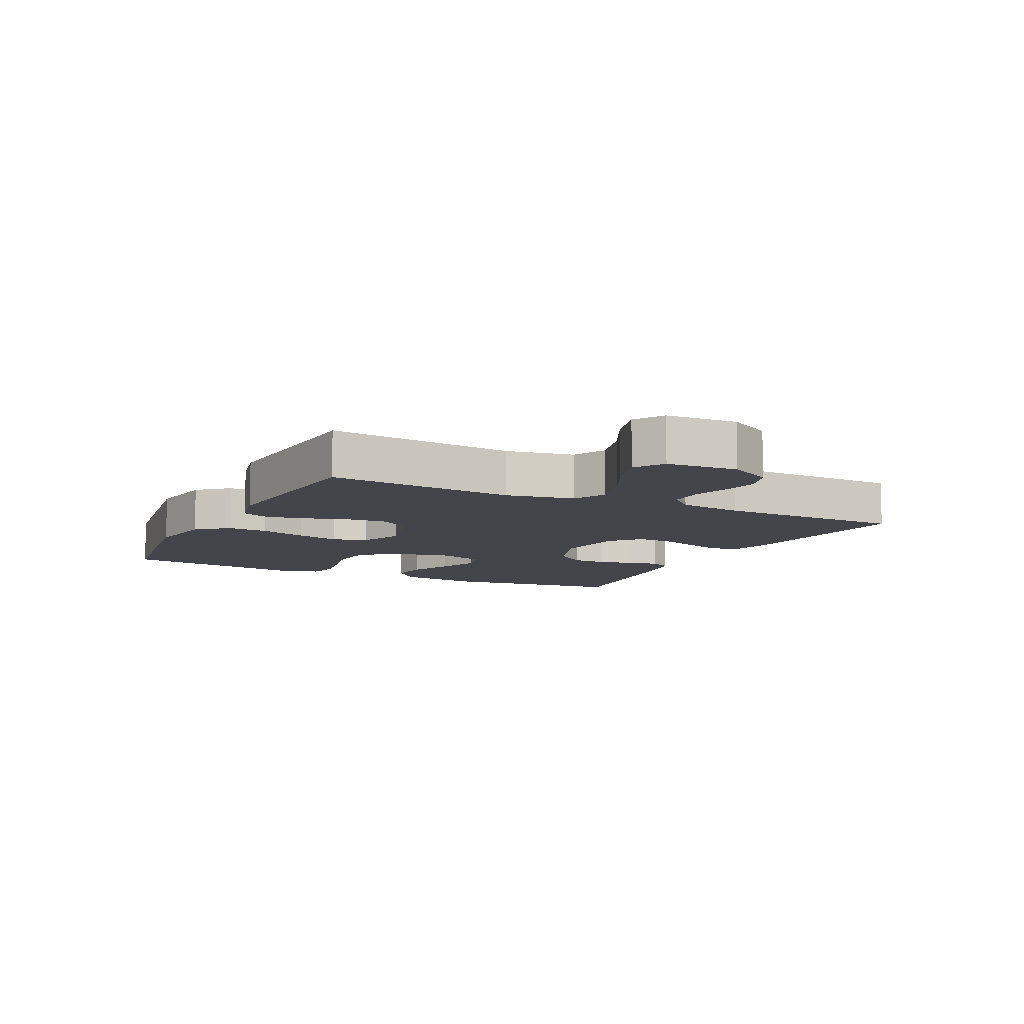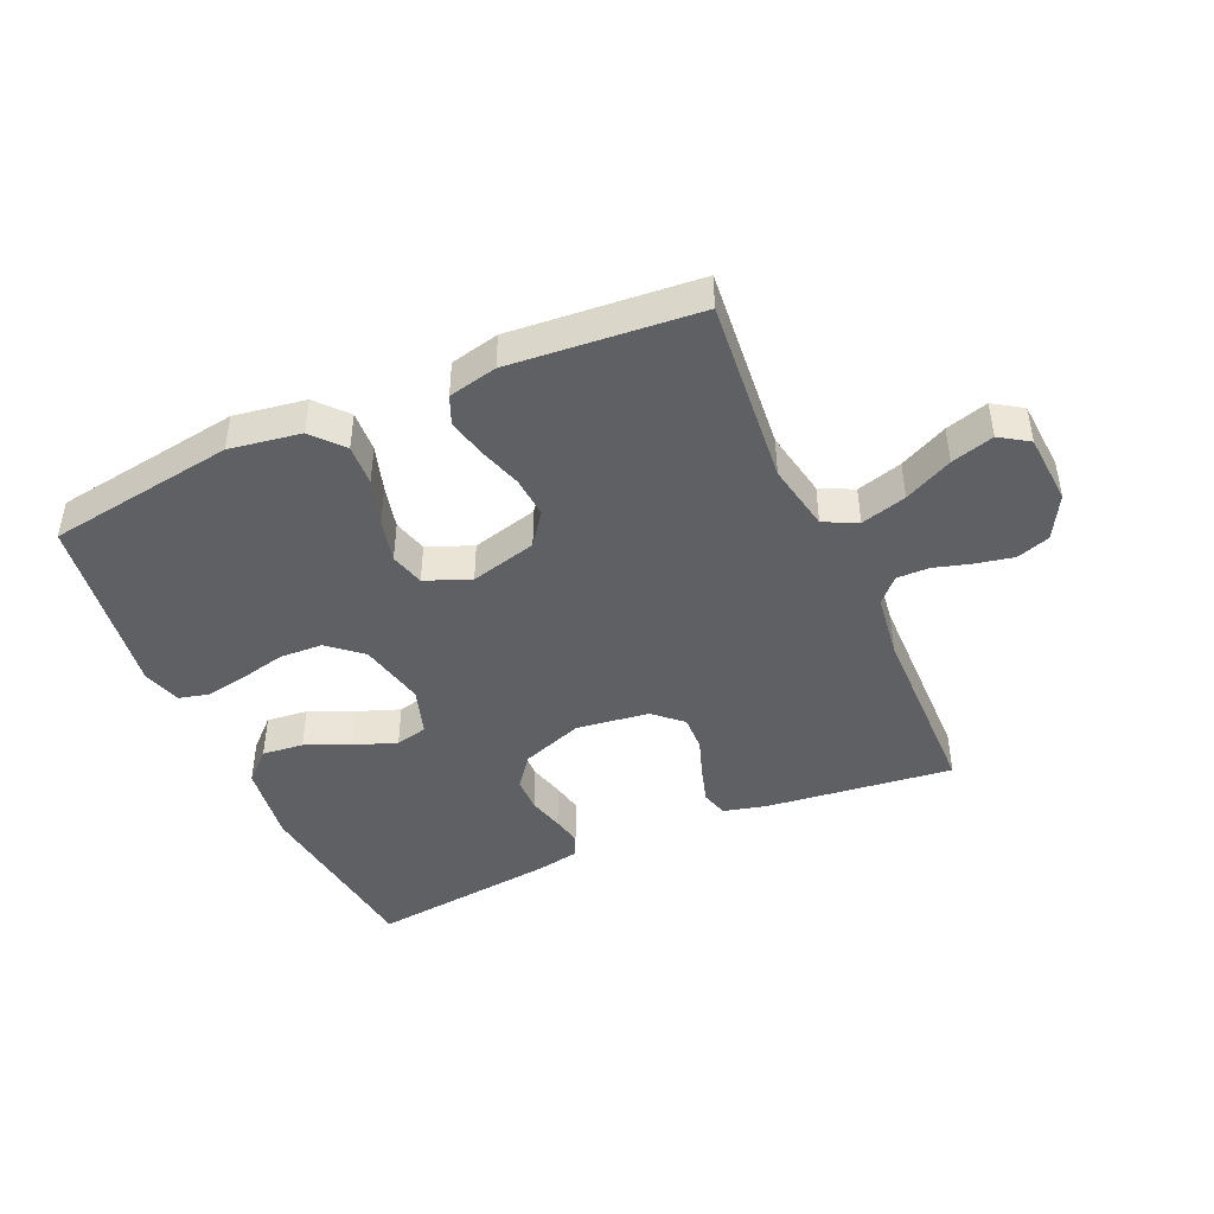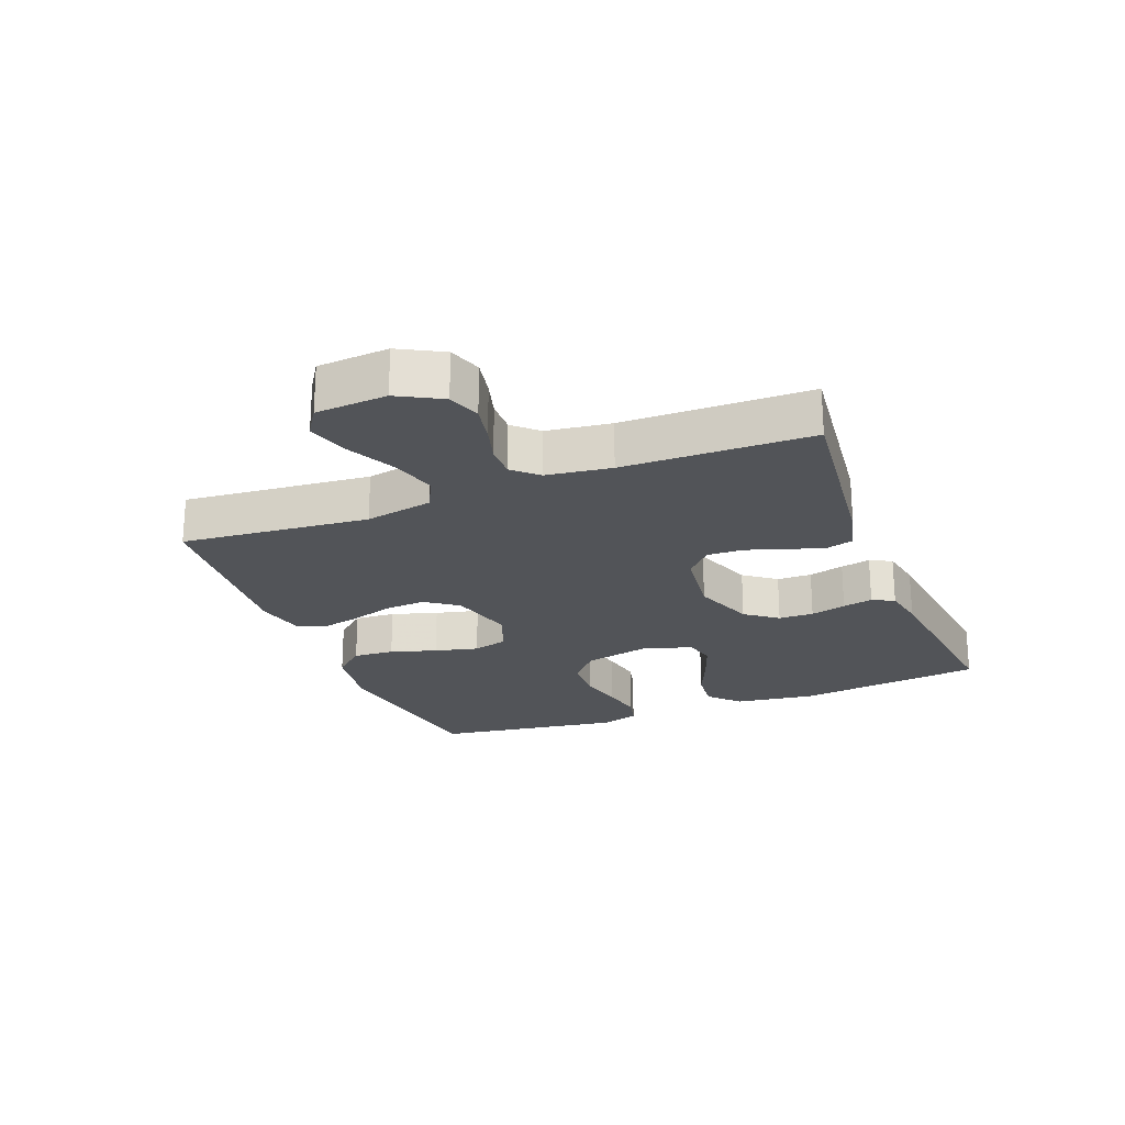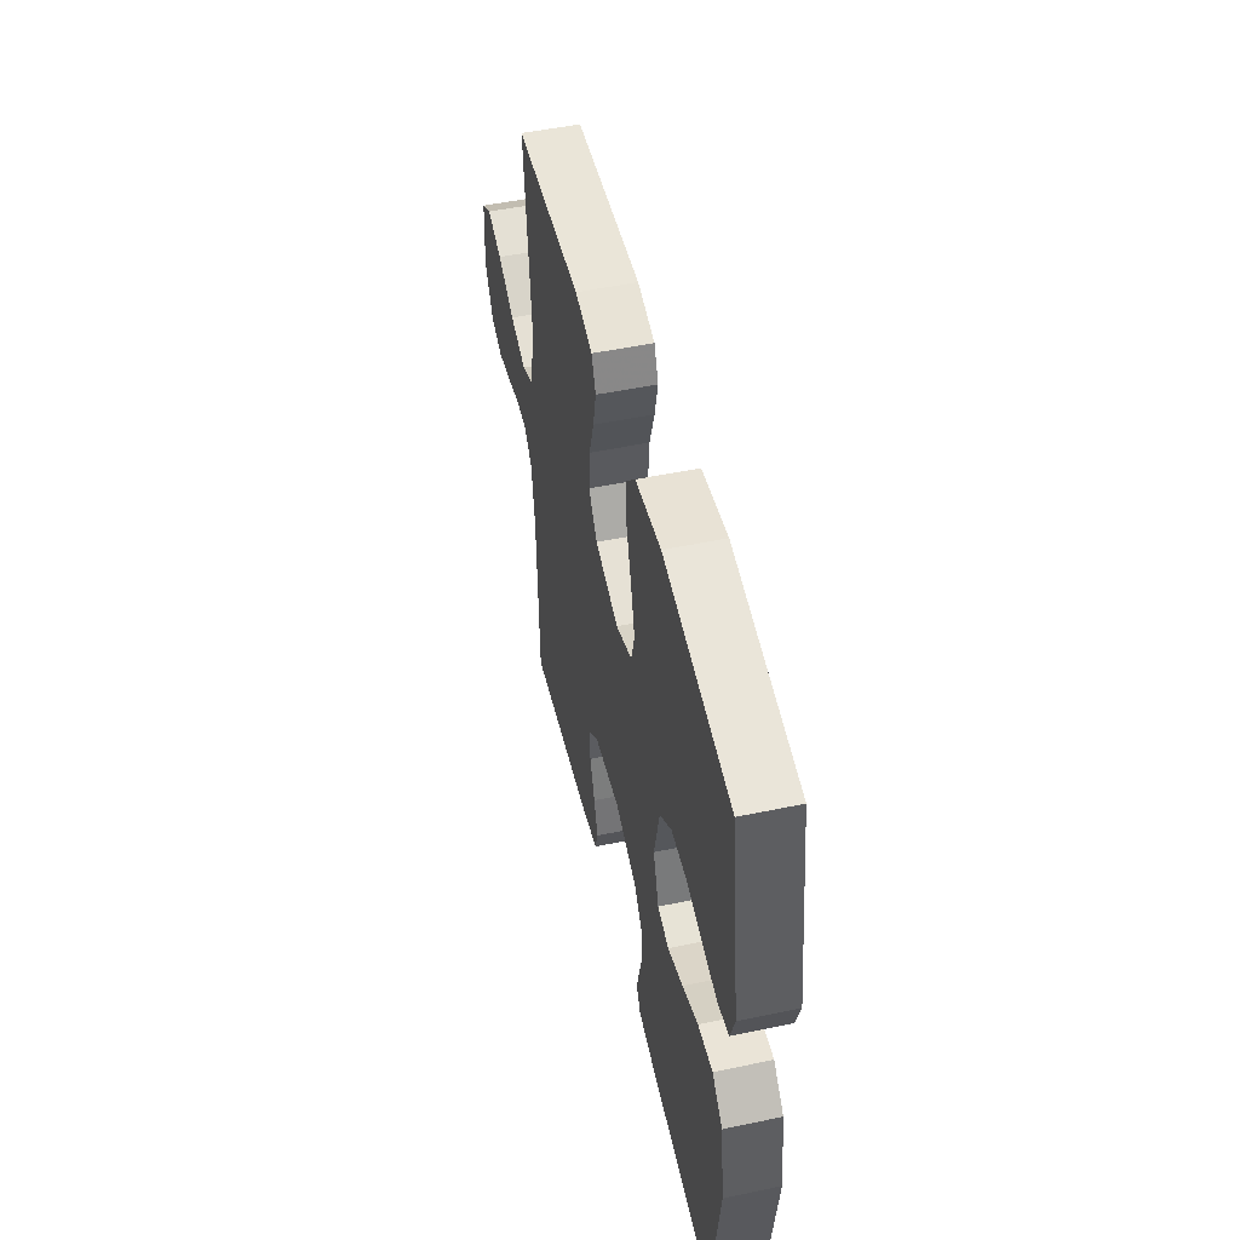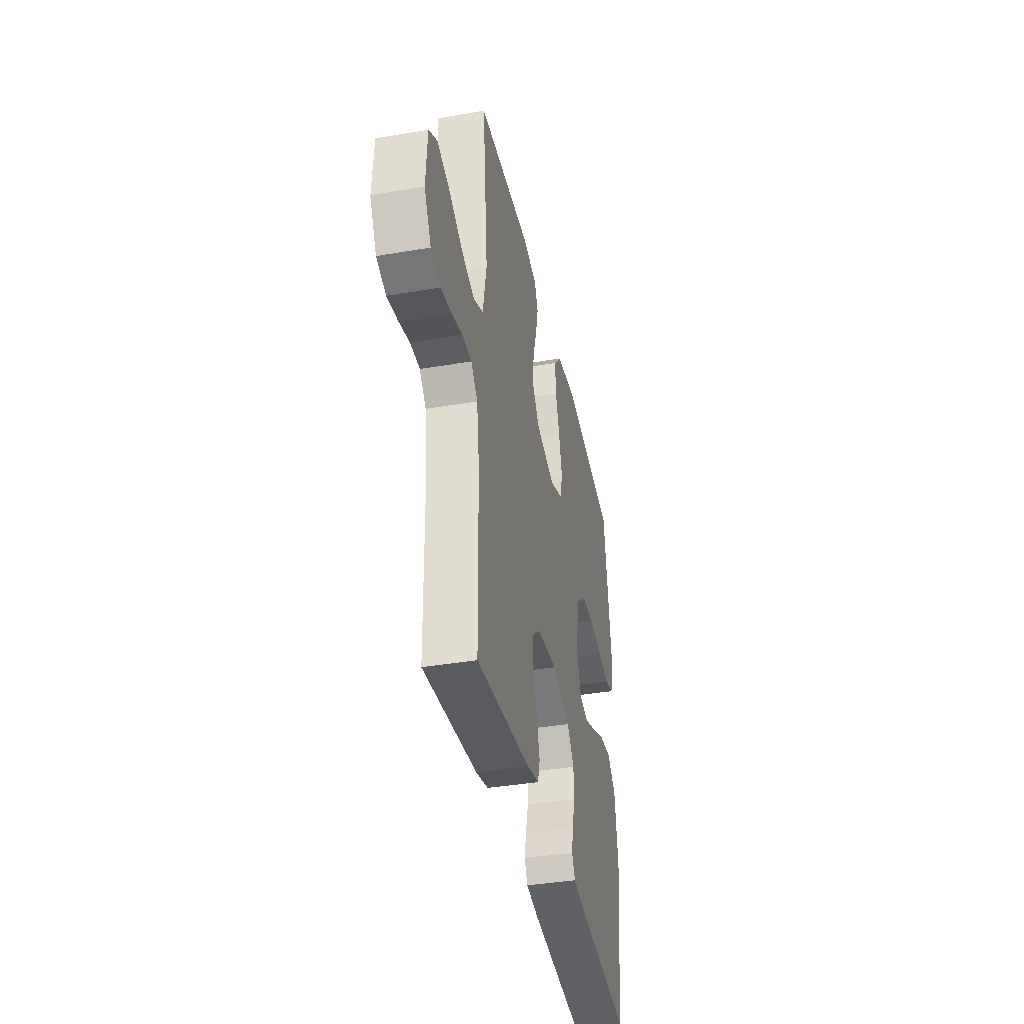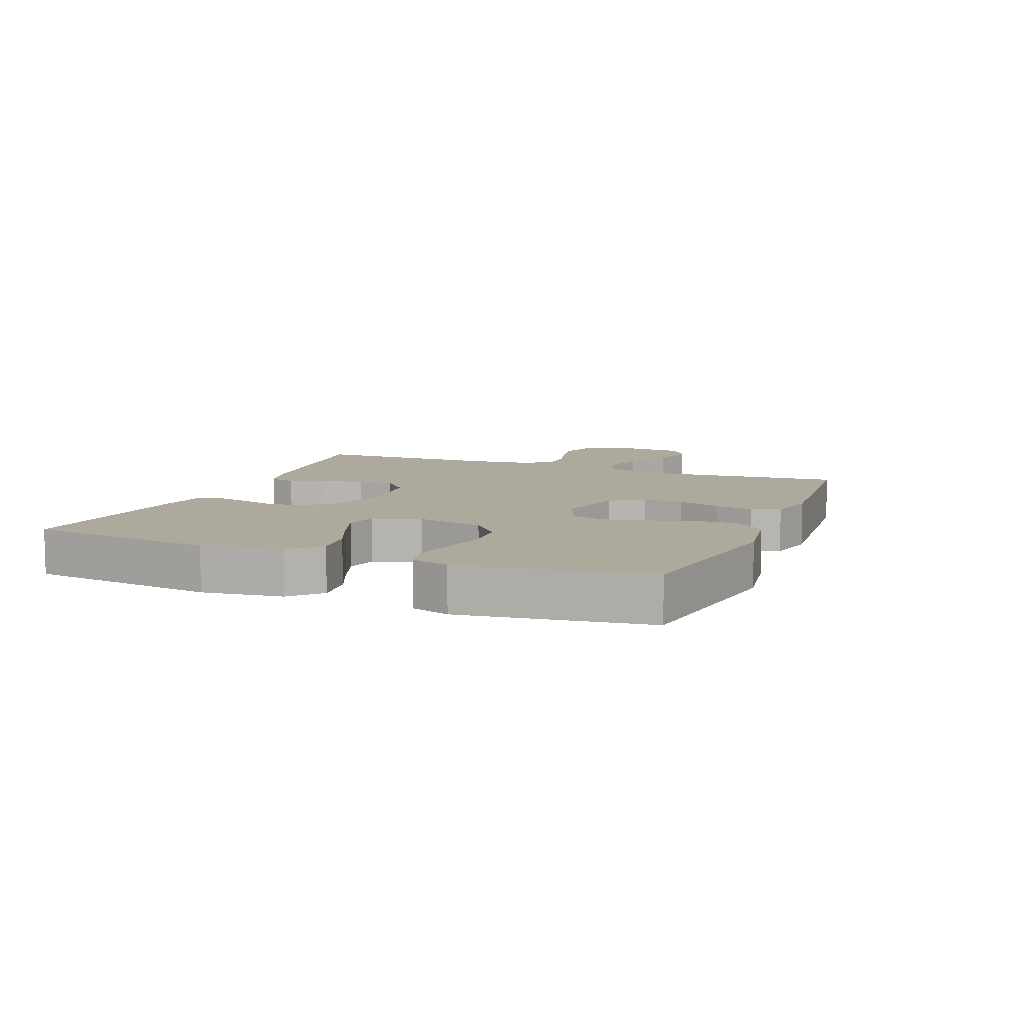
<metadata>
{"format":"obj","ext":"obj","renderer":"f3d","projection":"perspective","resolution":1024,"background":"white","views":[{"elev":-9.2,"azim":63.5,"up":"+Y"},{"elev":-44.4,"azim":23.9,"up":"+Y"},{"elev":-22.9,"azim":111.4,"up":"+Y"},{"elev":50.8,"azim":-102.9,"up":"+Z"},{"elev":-38.9,"azim":102.1,"up":"+Z"},{"elev":8.9,"azim":-68.1,"up":"+Y"}]}
</metadata>
<code>
v 0.5 0.07 -0.5
v 0.2 0.07 -0.465
v 0.132 0.07 -0.448
v 0.12 0.07 -0.405
v 0.137 0.07 -0.347
v 0.159 0.07 -0.283
v 0.161 0.07 -0.225
v 0.116 0.07 -0.184
v 0 0.07 -0.169
v -0.099 0.07 -0.205
v -0.138 0.07 -0.256
v -0.139 0.07 -0.312
v -0.124 0.07 -0.369
v -0.114 0.07 -0.417
v -0.132 0.07 -0.452
v -0.2 0.07 -0.465
v -0.5 0.07 -0.5
v -0.537 0.07 -0.2
v -0.519 0.07 -0.071
v -0.472 0.07 -0.026
v -0.406 0.07 -0.033
v -0.335 0.07 -0.064
v -0.267 0.07 -0.089
v -0.216 0.07 -0.077
v -0.191 0.07 0
v -0.215 0.07 0.108
v -0.268 0.07 0.153
v -0.337 0.07 0.156
v -0.41 0.07 0.139
v -0.477 0.07 0.127
v -0.525 0.07 0.139
v -0.544 0.07 0.2
v -0.5 0.07 0.5
v -0.2 0.07 0.546
v -0.086 0.07 0.528
v -0.043 0.07 0.479
v -0.047 0.07 0.413
v -0.07 0.07 0.339
v -0.087 0.07 0.269
v -0.072 0.07 0.214
v 0 0.07 0.185
v 0.106 0.07 0.213
v 0.144 0.07 0.265
v 0.139 0.07 0.331
v 0.117 0.07 0.4
v 0.103 0.07 0.462
v 0.122 0.07 0.507
v 0.2 0.07 0.525
v 0.5 0.07 0.5
v 0.472 0.07 0.2
v 0.493 0.07 0.091
v 0.546 0.07 0.065
v 0.619 0.07 0.086
v 0.696 0.07 0.124
v 0.764 0.07 0.144
v 0.81 0.07 0.114
v 0.818 0.07 0
v 0.78 0.07 -0.07
v 0.727 0.07 -0.088
v 0.667 0.07 -0.076
v 0.608 0.07 -0.059
v 0.555 0.07 -0.058
v 0.519 0.07 -0.097
v 0.505 0.07 -0.2
v 0.5 0 -0.5
v 0.2 0 -0.465
v 0.132 0 -0.448
v 0.12 0 -0.405
v 0.137 0 -0.347
v 0.159 0 -0.283
v 0.161 0 -0.225
v 0.116 0 -0.184
v 0 0 -0.169
v -0.099 0 -0.205
v -0.138 0 -0.256
v -0.139 0 -0.312
v -0.124 0 -0.369
v -0.114 0 -0.417
v -0.132 0 -0.452
v -0.2 0 -0.465
v -0.5 0 -0.5
v -0.537 0 -0.2
v -0.519 0 -0.071
v -0.472 0 -0.026
v -0.406 0 -0.033
v -0.335 0 -0.064
v -0.267 0 -0.089
v -0.216 0 -0.077
v -0.191 0 0
v -0.215 0 0.108
v -0.268 0 0.153
v -0.337 0 0.156
v -0.41 0 0.139
v -0.477 0 0.127
v -0.525 0 0.139
v -0.544 0 0.2
v -0.5 0 0.5
v -0.2 0 0.546
v -0.086 0 0.528
v -0.043 0 0.479
v -0.047 0 0.413
v -0.07 0 0.339
v -0.087 0 0.269
v -0.072 0 0.214
v 0 0 0.185
v 0.106 0 0.213
v 0.144 0 0.265
v 0.139 0 0.331
v 0.117 0 0.4
v 0.103 0 0.462
v 0.122 0 0.507
v 0.2 0 0.525
v 0.5 0 0.5
v 0.472 0 0.2
v 0.493 0 0.091
v 0.546 0 0.065
v 0.619 0 0.086
v 0.696 0 0.124
v 0.764 0 0.144
v 0.81 0 0.114
v 0.818 0 0
v 0.78 0 -0.07
v 0.727 0 -0.088
v 0.667 0 -0.076
v 0.608 0 -0.059
v 0.555 0 -0.058
v 0.519 0 -0.097
v 0.505 0 -0.2
f 58 59 60 61
f 56 57 58 61
f 56 61 62
f 53 54 55 56
f 52 53 56 62
f 51 52 62 63
f 47 48 49 50
f 44 45 46 47
f 44 47 50 51
f 35 36 37 38
f 35 38 39
f 34 35 39
f 33 34 39 40
f 31 32 33 40
f 28 29 30 31
f 19 20 21 22
f 19 22 23
f 18 19 23
f 17 18 23 24
f 15 16 17 24
f 12 13 14 15
f 3 4 5 6
f 1 2 3 6
f 64 1 6 7
f 63 64 7 8
f 43 44 51 63
f 42 43 63 8
f 41 42 8 9
f 40 41 9 10
f 28 31 40
f 27 28 40
f 26 27 40
f 25 26 40 10
f 12 15 24 25
f 11 12 25
f 10 11 25
f 125 124 123 122
f 125 122 121 120
f 126 125 120
f 120 119 118 117
f 126 120 117 116
f 127 126 116 115
f 114 113 112 111
f 111 110 109 108
f 115 114 111 108
f 102 101 100 99
f 103 102 99
f 103 99 98
f 104 103 98 97
f 104 97 96 95
f 95 94 93 92
f 86 85 84 83
f 87 86 83
f 87 83 82
f 88 87 82 81
f 88 81 80 79
f 79 78 77 76
f 70 69 68 67
f 70 67 66 65
f 71 70 65 128
f 72 71 128 127
f 127 115 108 107
f 72 127 107 106
f 73 72 106 105
f 74 73 105 104
f 104 95 92
f 104 92 91
f 104 91 90
f 74 104 90 89
f 89 88 79 76
f 89 76 75
f 89 75 74
f 1 65 66 2
f 2 66 67 3
f 3 67 68 4
f 4 68 69 5
f 5 69 70 6
f 6 70 71 7
f 7 71 72 8
f 8 72 73 9
f 9 73 74 10
f 10 74 75 11
f 11 75 76 12
f 12 76 77 13
f 13 77 78 14
f 14 78 79 15
f 15 79 80 16
f 16 80 81 17
f 17 81 82 18
f 18 82 83 19
f 19 83 84 20
f 20 84 85 21
f 21 85 86 22
f 22 86 87 23
f 23 87 88 24
f 24 88 89 25
f 25 89 90 26
f 26 90 91 27
f 27 91 92 28
f 28 92 93 29
f 29 93 94 30
f 30 94 95 31
f 31 95 96 32
f 32 96 97 33
f 33 97 98 34
f 34 98 99 35
f 35 99 100 36
f 36 100 101 37
f 37 101 102 38
f 38 102 103 39
f 39 103 104 40
f 40 104 105 41
f 41 105 106 42
f 42 106 107 43
f 43 107 108 44
f 44 108 109 45
f 45 109 110 46
f 46 110 111 47
f 47 111 112 48
f 48 112 113 49
f 49 113 114 50
f 50 114 115 51
f 51 115 116 52
f 52 116 117 53
f 53 117 118 54
f 54 118 119 55
f 55 119 120 56
f 56 120 121 57
f 57 121 122 58
f 58 122 123 59
f 59 123 124 60
f 60 124 125 61
f 61 125 126 62
f 62 126 127 63
f 63 127 128 64
f 64 128 65 1

</code>
